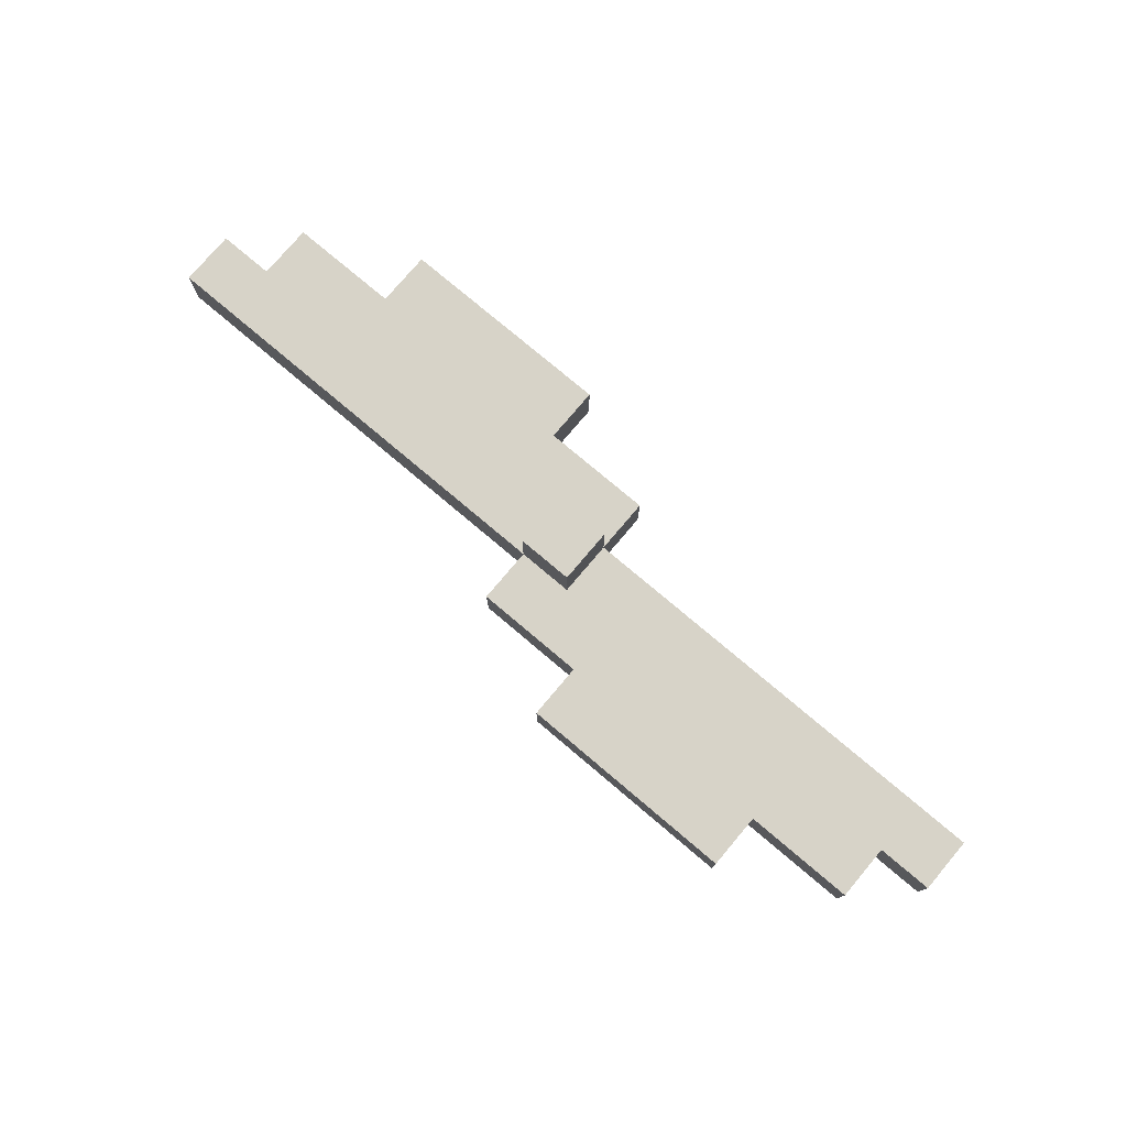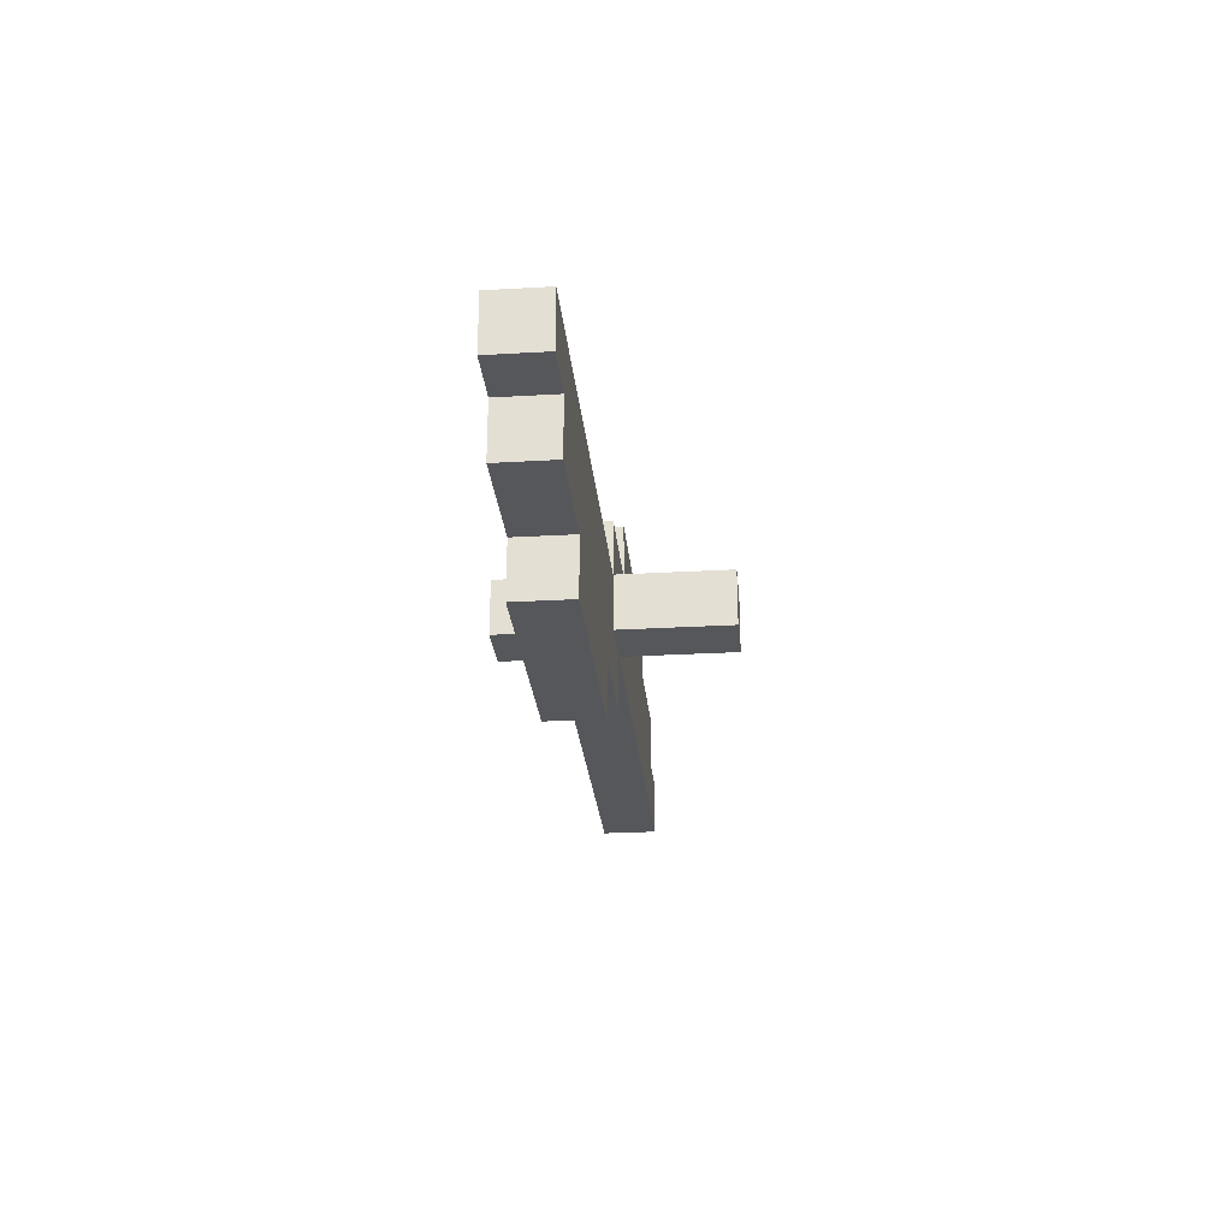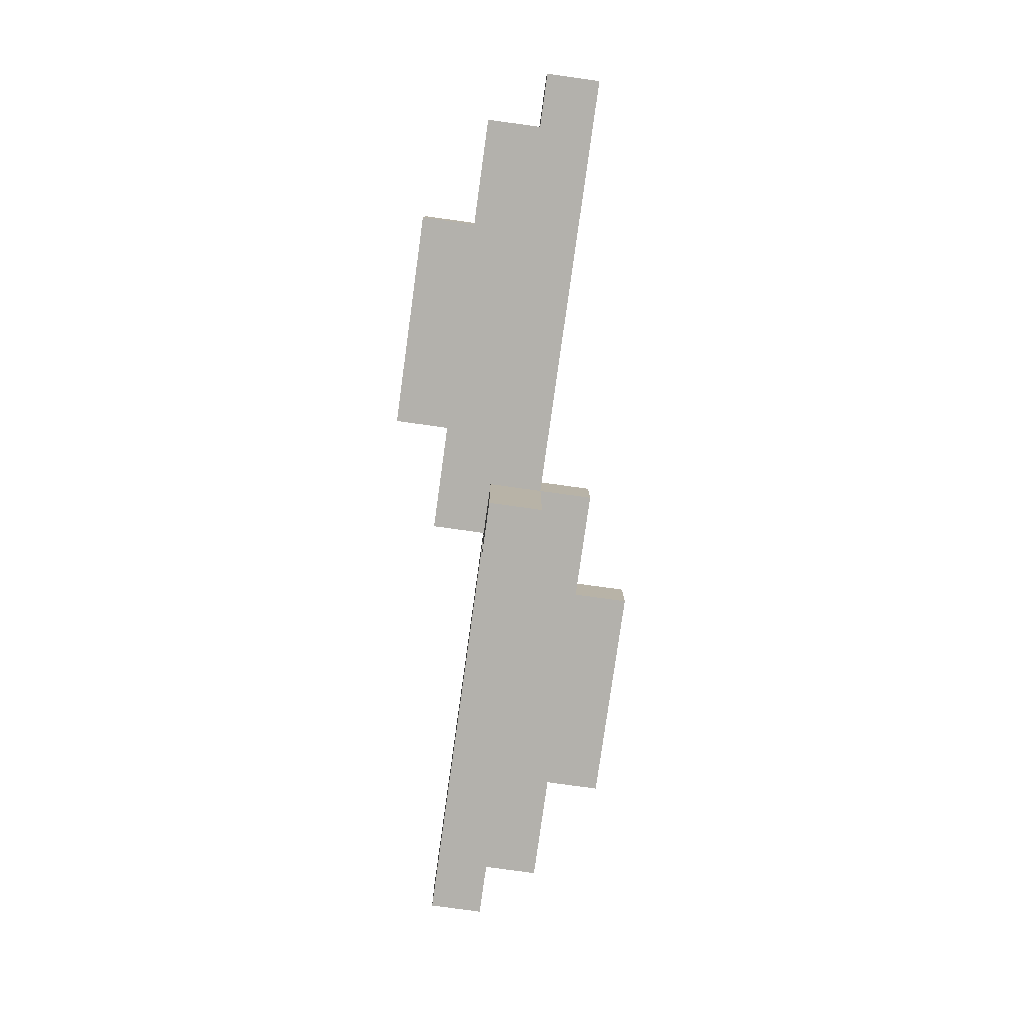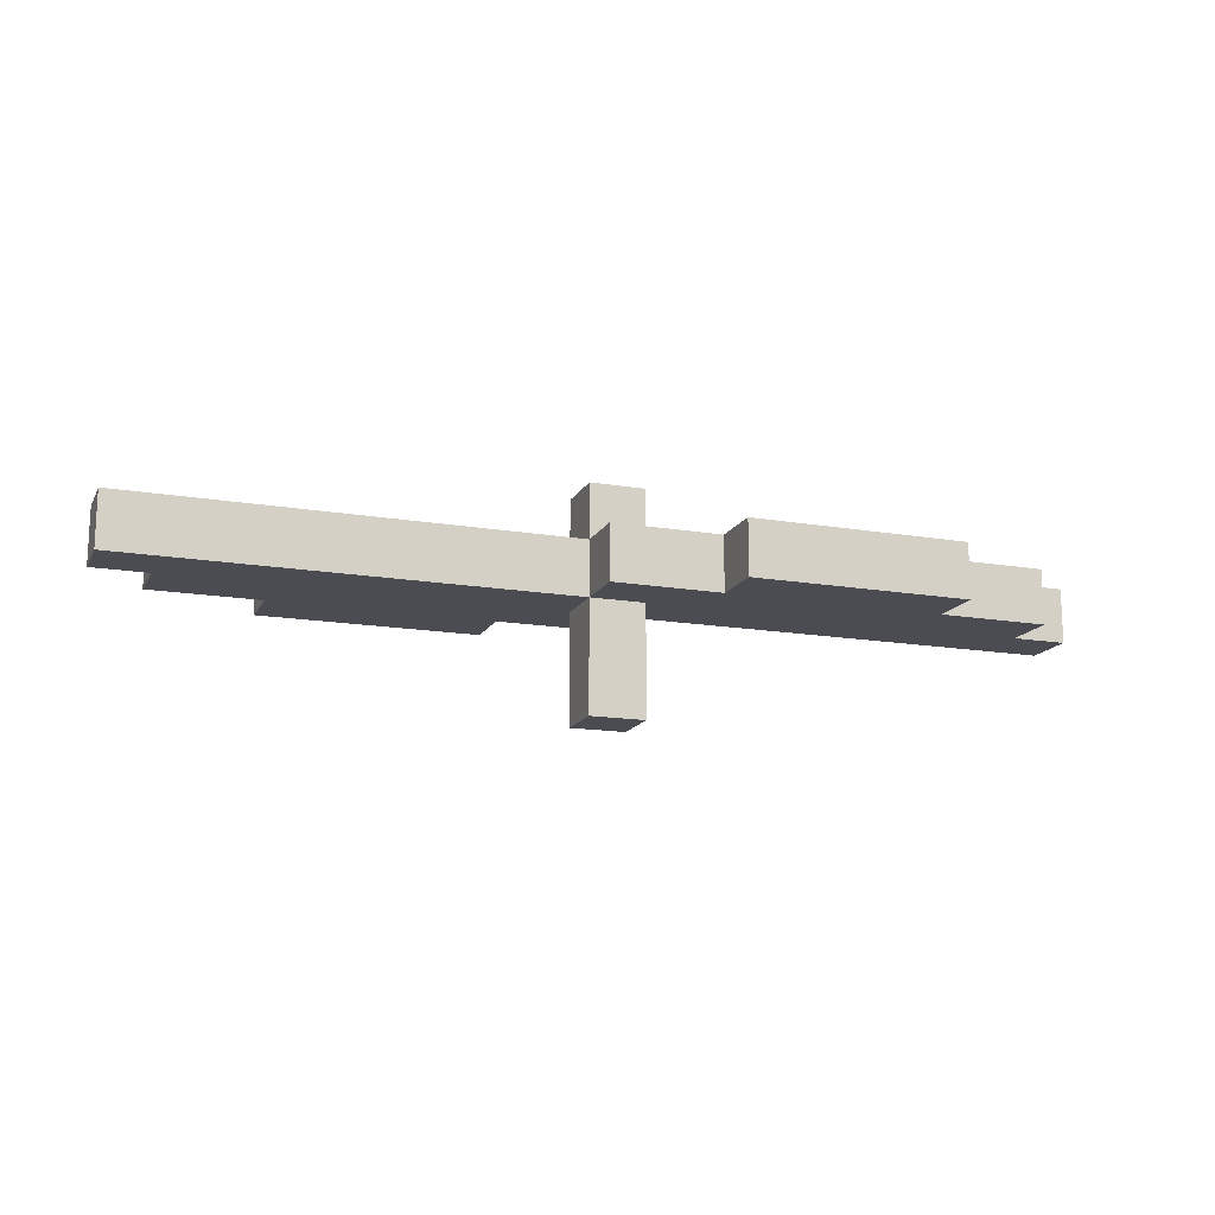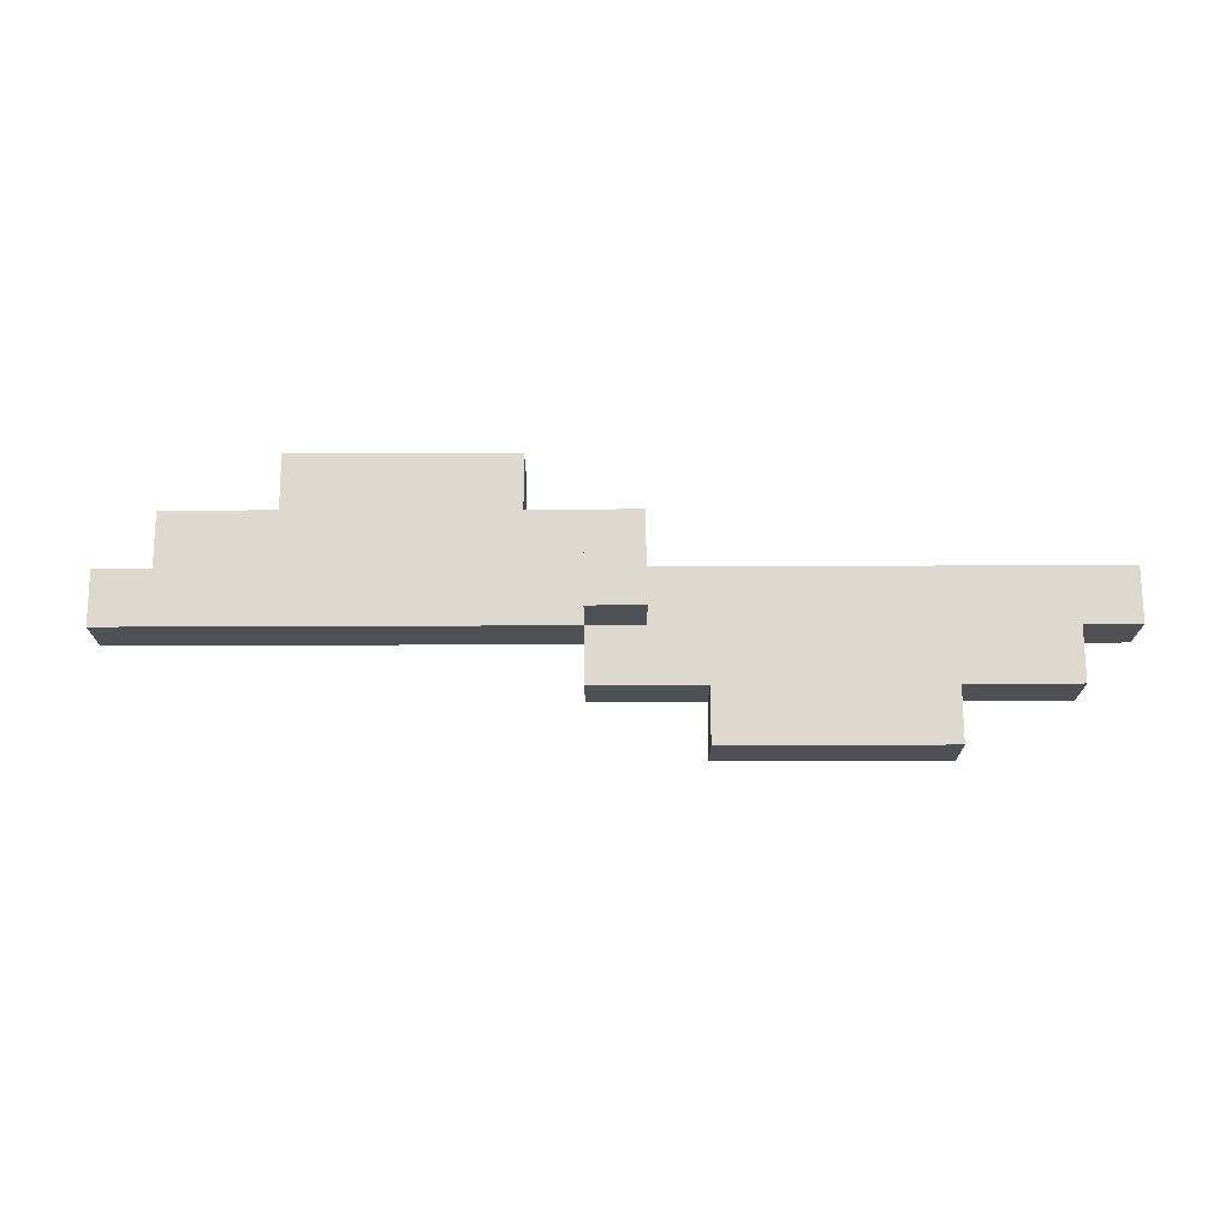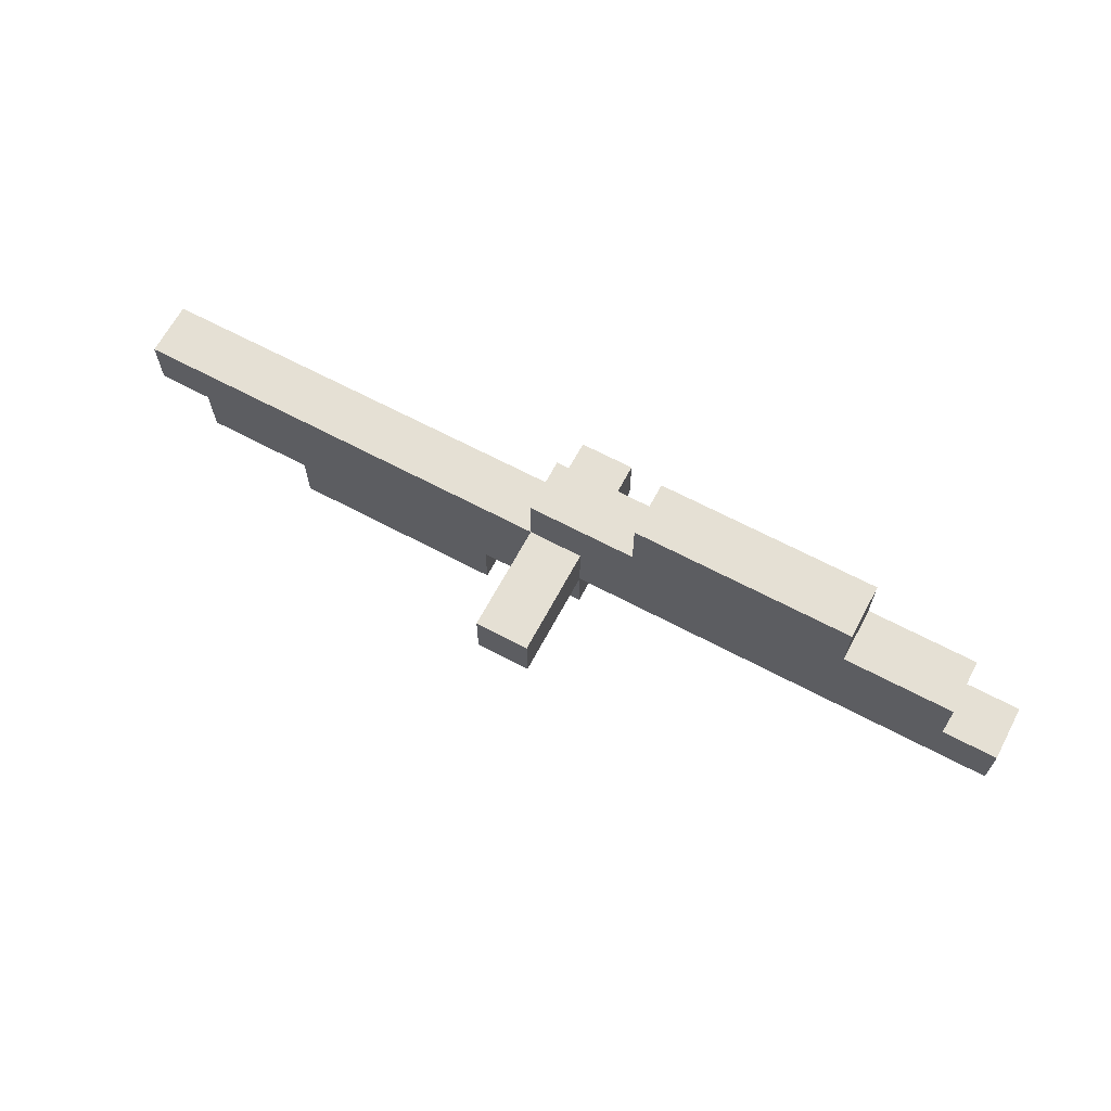
<metadata>
{"format":"obj","ext":"obj","renderer":"f3d","projection":"perspective","resolution":1024,"background":"white","views":[{"elev":77.1,"azim":-139.8,"up":"+Z"},{"elev":-26.7,"azim":95.2,"up":"+Y"},{"elev":-79.0,"azim":-97.9,"up":"+Z"},{"elev":-15.3,"azim":160.2,"up":"+Z"},{"elev":71.5,"azim":179.8,"up":"+Z"},{"elev":65.7,"azim":-151.9,"up":"+Y"}]}
</metadata>
<code>
o propeller
v -0.5 0.3 0.2
v -0.5 0.3 0.1
v -0.1 0.3 0.2
v -0.1 0.3 0.1
v -0.7 0.2 0.2
v -0.7 0.2 0.1
v -0.5 0.2 0.2
v -0.5 0.2 0.1
v -0.1 0.2 0.2
v -0.1 0.2 0.1
v 0.1 0.2 0.2
v 0.1 0.2 0.1
v -0.8 0.1 0.2
v -0.8 0.1 0.1
v -0.7 0.1 0.2
v -0.7 0.1 0.1
v 0 0.1 0.3
v 0 0.1 0.2
v 0 0.1 0.1
v 0 0.1 -0.1
v 0.1 0.1 0.3
v 0.1 0.1 0.2
v 0.1 0.1 0.1
v 0.1 0.1 -0.1
v 0.9 0.1 0.2
v 0.9 0.1 0.1
v -0.8 0 0.2
v -0.8 0 0.1
v 0 0 0.3
v 0 0 0.2
v 0 0 0.1
v 0 0 -0.1
v 0.1 0 0.3
v 0.1 0 0.2
v 0.1 0 0.1
v 0.1 0 -0.1
v 0.8 0 0.2
v 0.8 0 0.1
v 0.9 0 0.2
v 0.9 0 0.1
v 0 -0.1 0.2
v 0 -0.1 0.1
v 0.2 -0.1 0.2
v 0.2 -0.1 0.1
v 0.6 -0.1 0.2
v 0.6 -0.1 0.1
v 0.8 -0.1 0.2
v 0.8 -0.1 0.1
v 0.2 -0.2 0.2
v 0.2 -0.2 0.1
v 0.6 -0.2 0.2
v 0.6 -0.2 0.1
v 0 0.1 0.3
v 0.1 0.1 0.3
v 0 0 0.3
v 0.1 0 0.3
v -0.5 0.3 0.2
v -0.1 0.3 0.2
v -0.7 0.2 0.2
v -0.5 0.2 0.2
v -0.1 0.2 0.2
v 0.1 0.2 0.2
v -0.8 0.1 0.2
v -0.7 0.1 0.2
v 0 0.1 0.2
v 0.1 0.1 0.2
v 0.9 0.1 0.2
v -0.8 0 0.2
v 0 0 0.2
v 0.1 0 0.2
v 0.8 0 0.2
v 0.9 0 0.2
v 0 -0.1 0.2
v 0.2 -0.1 0.2
v 0.6 -0.1 0.2
v 0.8 -0.1 0.2
v 0.2 -0.2 0.2
v 0.6 -0.2 0.2
v -0.5 0.3 0.1
v -0.1 0.3 0.1
v -0.7 0.2 0.1
v -0.5 0.2 0.1
v -0.1 0.2 0.1
v 0.1 0.2 0.1
v -0.8 0.1 0.1
v -0.7 0.1 0.1
v 0 0.1 0.1
v 0.1 0.1 0.1
v 0.9 0.1 0.1
v -0.8 0 0.1
v 0 0 0.1
v 0.1 0 0.1
v 0.8 0 0.1
v 0.9 0 0.1
v 0 -0.1 0.1
v 0.2 -0.1 0.1
v 0.6 -0.1 0.1
v 0.8 -0.1 0.1
v 0.2 -0.2 0.1
v 0.6 -0.2 0.1
v 0 0.1 -0.1
v 0.1 0.1 -0.1
v 0 0 -0.1
v 0.1 0 -0.1
v -0.8 0.1 0.2
v -0.8 0 0.2
v -0.8 0.1 0.1
v -0.8 0 0.1
v -0.7 0.2 0.2
v -0.7 0.1 0.2
v -0.7 0.2 0.1
v -0.7 0.1 0.1
v -0.5 0.3 0.2
v -0.5 0.2 0.2
v -0.5 0.3 0.1
v -0.5 0.2 0.1
v 0 0.1 0.3
v 0 0 0.3
v 0 0.1 0.2
v 0 0 0.2
v 0 -0.1 0.2
v 0 0.1 0.1
v 0 0 0.1
v 0 -0.1 0.1
v 0 0.1 -0.1
v 0 0 -0.1
v 0.2 -0.1 0.2
v 0.2 -0.2 0.2
v 0.2 -0.1 0.1
v 0.2 -0.2 0.1
v -0.1 0.3 0.2
v -0.1 0.2 0.2
v -0.1 0.3 0.1
v -0.1 0.2 0.1
v 0.1 0.1 0.3
v 0.1 0 0.3
v 0.1 0.2 0.2
v 0.1 0.1 0.2
v 0.1 0 0.2
v 0.1 0.2 0.1
v 0.1 0.1 0.1
v 0.1 0 0.1
v 0.1 0.1 -0.1
v 0.1 0 -0.1
v 0.6 -0.1 0.2
v 0.6 -0.2 0.2
v 0.6 -0.1 0.1
v 0.6 -0.2 0.1
v 0.8 0 0.2
v 0.8 -0.1 0.2
v 0.8 0 0.1
v 0.8 -0.1 0.1
v 0.9 0.1 0.2
v 0.9 0 0.2
v 0.9 0.1 0.1
v 0.9 0 0.1
f 3 2 1
f 4 2 3
f 7 6 5
f 8 6 7
f 11 10 9
f 12 10 11
f 15 14 13
f 16 14 15
f 21 18 17
f 22 18 21
f 23 20 19
f 24 20 23
f 25 23 22
f 26 23 25
f 27 28 30
f 30 28 31
f 29 30 33
f 33 30 34
f 31 32 35
f 35 32 36
f 37 38 39
f 39 38 40
f 41 42 43
f 43 42 44
f 45 46 47
f 47 46 48
f 49 50 51
f 51 50 52
f 55 54 53
f 56 54 55
f 60 58 57
f 61 58 60
f 64 60 59
f 64 62 61
f 64 61 60
f 65 62 64
f 66 62 65
f 68 64 63
f 68 65 64
f 69 65 68
f 70 67 66
f 71 67 70
f 72 67 71
f 73 70 69
f 73 71 70
f 74 71 73
f 75 71 74
f 76 71 75
f 77 75 74
f 78 75 77
f 79 80 82
f 82 80 83
f 81 82 86
f 83 84 86
f 82 83 86
f 86 84 87
f 87 84 88
f 85 86 90
f 86 87 90
f 90 87 91
f 88 89 92
f 92 89 93
f 93 89 94
f 91 92 95
f 92 93 95
f 95 93 96
f 96 93 97
f 97 93 98
f 96 97 99
f 99 97 100
f 101 102 103
f 103 102 104
f 107 106 105
f 108 106 107
f 111 110 109
f 112 110 111
f 115 114 113
f 116 114 115
f 119 118 117
f 120 118 119
f 123 121 120
f 124 121 123
f 125 123 122
f 126 123 125
f 129 128 127
f 130 128 129
f 131 132 133
f 133 132 134
f 135 136 138
f 138 136 139
f 137 138 140
f 140 138 141
f 141 142 143
f 143 142 144
f 145 146 147
f 147 146 148
f 149 150 151
f 151 150 152
f 153 154 155
f 155 154 156

</code>
